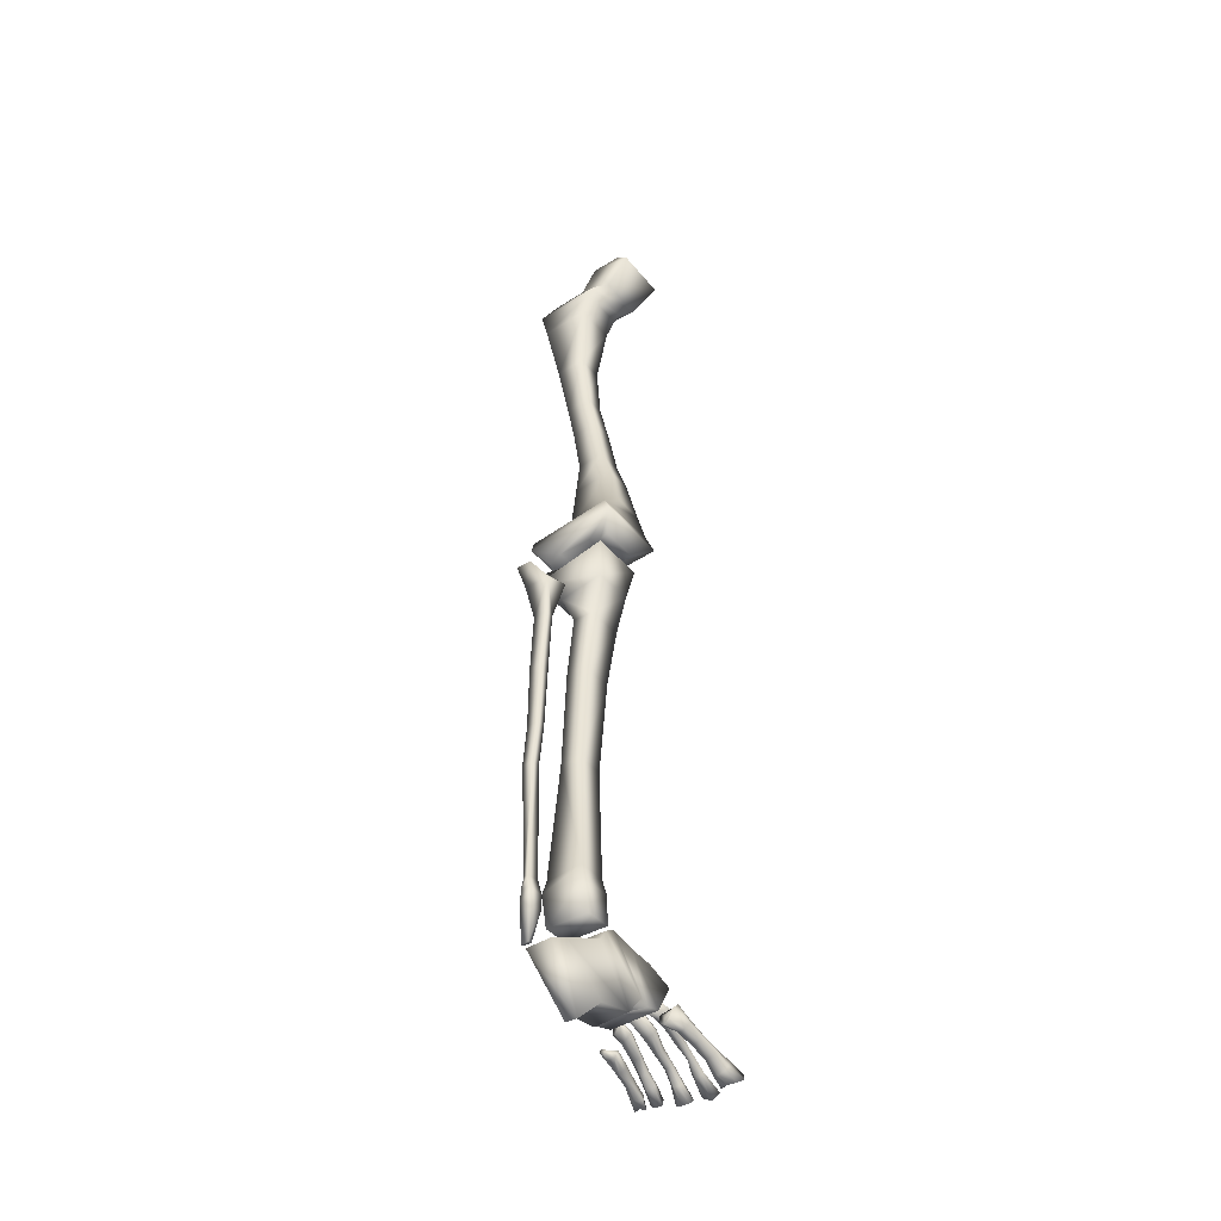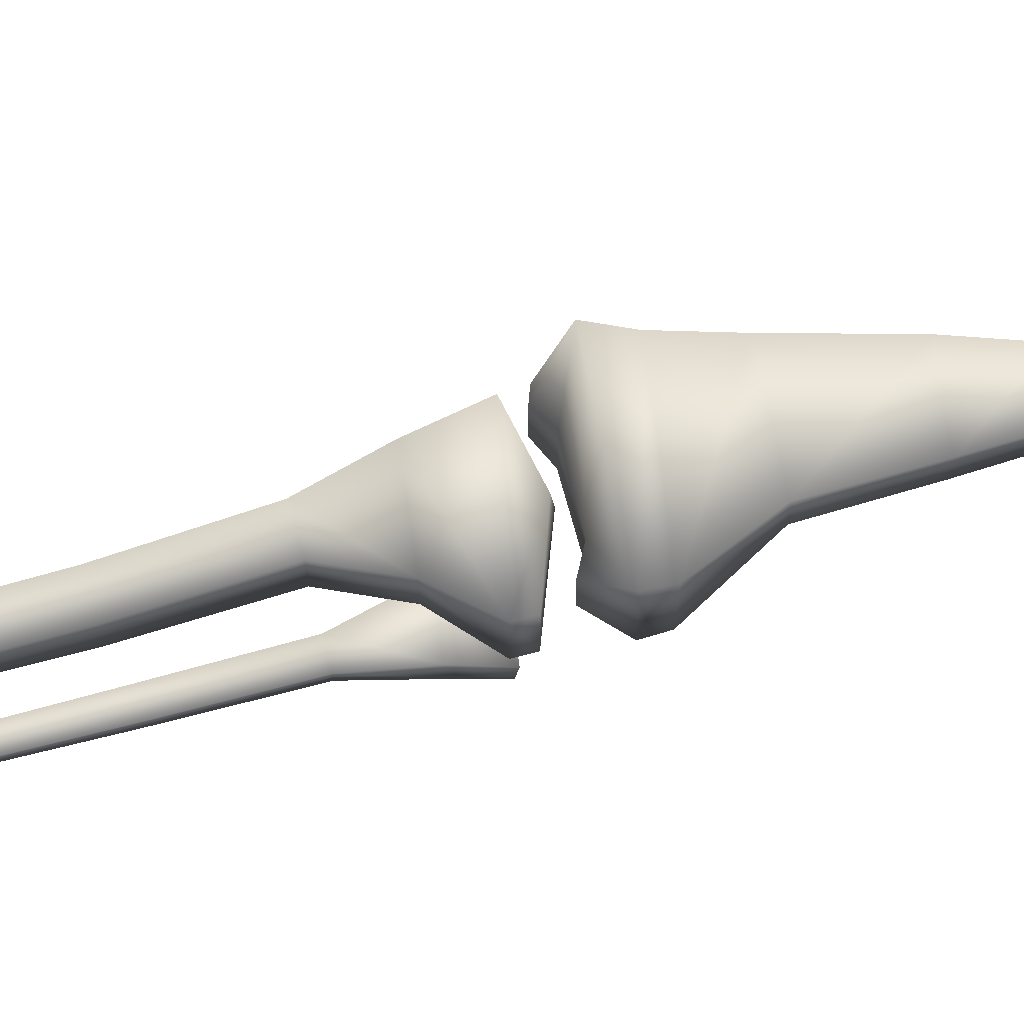
<metadata>
{"format":"obj","ext":"obj","renderer":"f3d","projection":"perspective","resolution":1024,"background":"white","views":[{"elev":-42.5,"azim":-143.5,"up":"+Y"},{"elev":75.9,"azim":75.6,"up":"+Z"}]}
</metadata>
<code>
o Skeleton
v 0.07379 0.9009 -0.07951
v 0.05767 0.8816 -0.06867
v 0.1019 0.9022 -0.08145
v 0.1148 0.874 -0.06795
v 0.1472 0.8735 -0.068
v 0.1557 0.8495 -0.08399
v 0.1483 0.8202 -0.08995
v 0.1382 0.7585 -0.09552
v 0.1274 0.6998 -0.09821
v 0.1207 0.6617 -0.09636
v 0.1142 0.6158 -0.09178
v 0.1152 0.5809 -0.09387
v 0.1151 0.5313 -0.09827
v 0.1309 0.4934 -0.09889
v 0.1306 0.4807 -0.09678
v 0.1177 0.4654 -0.1193
v 0.1062 0.4713 -0.1193
v 0.07483 0.4706 -0.1192
v 0.06301 0.4647 -0.1192
v 0.05563 0.4673 -0.1193
v 0.04566 0.4836 -0.09674
v 0.05304 0.5019 -0.09885
v 0.06227 0.5335 -0.09821
v 0.07712 0.5847 -0.09369
v 0.08908 0.6184 -0.09162
v 0.09632 0.6643 -0.09617
v 0.1044 0.7034 -0.09803
v 0.1105 0.7611 -0.09539
v 0.1032 0.8217 -0.08976
v 0.09781 0.8459 -0.08373
v 0.09182 0.8525 -0.0837
v 0.08288 0.8612 -0.07265
v 0.08289 0.8634 -0.1138
v 0.09182 0.8518 -0.1278
v 0.09781 0.8452 -0.1278
v 0.1032 0.8212 -0.1286
v 0.1105 0.7613 -0.1209
v 0.1044 0.7031 -0.1186
v 0.09631 0.6641 -0.1172
v 0.08908 0.6189 -0.1163
v 0.07712 0.5847 -0.1198
v 0.06227 0.534 -0.1268
v 0.05373 0.5017 -0.1585
v 0.04566 0.4844 -0.1623
v 0.05563 0.4675 -0.1521
v 0.06301 0.465 -0.1521
v 0.07483 0.4709 -0.1521
v 0.1062 0.4716 -0.1521
v 0.1177 0.4657 -0.1521
v 0.1306 0.4815 -0.1623
v 0.1309 0.4932 -0.1585
v 0.1151 0.5318 -0.1268
v 0.1152 0.581 -0.1199
v 0.1142 0.6163 -0.1165
v 0.1207 0.6614 -0.1174
v 0.1273 0.6994 -0.1187
v 0.1379 0.7587 -0.1211
v 0.1483 0.8197 -0.1288
v 0.1557 0.8487 -0.128
v 0.1472 0.8738 -0.1142
v 0.1148 0.8745 -0.1146
v 0.1019 0.9023 -0.1118
v 0.05767 0.8831 -0.1186
v 0.07377 0.9026 -0.1113
v 0.1253 1.008 -0.05656
v 0.05778 0.8706 -0.1185
v -0.02583 0.8834 -0.07318
v -0.02913 0.8854 -0.0732
v 0.1289 1.009 -0.06207
v 0.1215 1.006 -0.05394
v -0.02991 0.888 -0.07662
v -0.02029 0.882 -0.07243
v -0.02511 0.8755 -0.08334
v 0.05413 0.8704 -0.1177
v 0.09679 0.4271 -0.1563
v 0.1168 0.4467 -0.1695
v 0.114 0.4438 -0.1833
v 0.1017 0.4264 -0.1741
v 0.1045 0.3902 -0.171
v 0.1045 0.3283 -0.176
v 0.1045 0.2663 -0.1782
v 0.1045 0.2224 -0.1835
v 0.1007 0.1107 -0.1893
v 0.09709 0.09871 -0.1906
v 0.09862 0.08518 -0.188
v 0.1102 0.06417 -0.1745
v 0.1102 0.06536 -0.1707
v 0.09862 0.08586 -0.1751
v 0.09709 0.09791 -0.176
v 0.1007 0.113 -0.1771
v 0.1045 0.2239 -0.1751
v 0.1045 0.2666 -0.1703
v 0.1045 0.3278 -0.1672
v 0.1045 0.3893 -0.1635
v 0.1174 0.3895 -0.1635
v 0.1166 0.3283 -0.1672
v 0.1154 0.2665 -0.1703
v 0.1143 0.2245 -0.1751
v 0.1043 0.113 -0.1771
v 0.1056 0.09816 -0.1761
v 0.1074 0.08989 -0.1758
v 0.1172 0.06536 -0.1707
v 0.1172 0.06417 -0.1745
v 0.1074 0.08921 -0.1888
v 0.1056 0.09897 -0.1907
v 0.1043 0.1107 -0.1893
v 0.1143 0.223 -0.1835
v 0.1154 0.2662 -0.1782
v 0.1166 0.3288 -0.176
v 0.1179 0.3894 -0.171
v 0.1258 0.4256 -0.1741
v 0.1284 0.4438 -0.1833
v 0.1246 0.4225 -0.1564
v 0.1284 0.4454 -0.1695
v 0.09952 0.07506 -0.1449
v 0.09783 0.1134 -0.1454
v 0.09197 0.2258 -0.1385
v 0.09356 0.3236 -0.1268
v 0.09249 0.3886 -0.1158
v 0.1063 0.42 -0.1161
v 0.1276 0.4423 -0.1083
v 0.1276 0.4519 -0.1084
v 0.08982 0.4647 -0.1196
v 0.05898 0.4562 -0.1084
v 0.06323 0.4243 -0.1151
v 0.07281 0.3876 -0.1158
v 0.07441 0.3233 -0.1268
v 0.07336 0.2252 -0.1385
v 0.06486 0.1161 -0.1454
v 0.06114 0.1007 -0.1444
v 0.06008 0.07355 -0.1449
v 0.09943 0.1004 -0.1444
v 0.09943 0.1014 -0.1736
v 0.06008 0.07302 -0.1678
v 0.06114 0.1017 -0.1736
v 0.06486 0.1166 -0.1704
v 0.07336 0.2249 -0.1635
v 0.07441 0.3237 -0.156
v 0.07281 0.3876 -0.1494
v 0.06323 0.4232 -0.152
v 0.05898 0.4562 -0.1578
v 0.08982 0.4663 -0.1389
v 0.1276 0.4519 -0.1577
v 0.1276 0.4423 -0.1576
v 0.1063 0.42 -0.1492
v 0.09249 0.3886 -0.1494
v 0.09356 0.3238 -0.156
v 0.09197 0.2255 -0.1635
v 0.09783 0.114 -0.1704
v 0.09952 0.07453 -0.1678
v 0.07802 0.04824 -0.188
v 0.06568 0.06408 -0.1461
v 0.07187 0.0507 -0.1793
v 0.06529 0.07412 -0.1404
v 0.06732 0.08206 -0.1273
v 0.06456 0.07473 -0.1089
v 0.06078 0.06882 -0.09135
v 0.0551 0.05449 -0.07499
v 0.05845 0.03217 -0.08439
v 0.06022 0.02996 -0.09544
v 0.06003 0.0332 -0.104
v 0.06575 0.02049 -0.111
v 0.06713 0.0136 -0.1421
v 0.07896 -0.002164 -0.1556
v 0.0886 -0.002321 -0.157
v 0.09636 0.0136 -0.1421
v 0.09794 0.01911 -0.111
v 0.1029 0.03261 -0.104
v 0.1019 0.03252 -0.1012
v 0.1021 0.03138 -0.08439
v 0.1003 0.05469 -0.07499
v 0.09636 0.06922 -0.09135
v 0.09498 0.07512 -0.1089
v 0.09163 0.07575 -0.133
v 0.09492 0.07432 -0.1404
v 0.1037 0.05021 -0.1793
v 0.09886 0.06251 -0.1461
v 0.1014 0.04792 -0.188
v 0.1149 0.03635 -0.09337
v 0.1097 0.06481 -0.1051
v 0.1139 0.03408 -0.09769
v 0.1095 0.06814 -0.1164
v 0.1221 0.01524 -0.01605
v 0.1211 0.01075 -0.0171
v 0.1245 0.009278 -0.01803
v 0.1276 0.009993 -0.02036
v 0.1313 0.01131 -0.02038
v 0.129 0.01553 -0.01766
v 0.1255 0.01628 -0.01795
v 0.1263 0.01216 -0.00765
v 0.1252 0.00909 -0.007417
v 0.1247 0.005761 -0.009025
v 0.1294 0.007657 -0.01115
v 0.1342 0.006459 -0.01038
v 0.1344 0.009391 -0.01008
v 0.1319 0.01225 -0.009692
v 0.1283 0.01331 -0.01007
v 0.1301 0.009795 -0.009261
v 0.1217 0.02006 -0.031
v 0.1247 0.01963 -0.03104
v 0.1267 0.01685 -0.03223
v 0.1263 0.01461 -0.03309
v 0.1249 0.01374 -0.03323
v 0.1226 0.0142 -0.03193
v 0.12 0.01521 -0.03139
v 0.1189 0.01972 -0.03172
v 0.1151 0.02363 -0.04623
v 0.1155 0.02171 -0.04681
v 0.1171 0.01971 -0.04739
v 0.1207 0.01736 -0.04821
v 0.1229 0.0173 -0.04843
v 0.1235 0.02131 -0.04781
v 0.1211 0.02473 -0.04701
v 0.1184 0.02485 -0.04658
v 0.116 0.02885 -0.06246
v 0.1194 0.0299 -0.06341
v 0.1212 0.02634 -0.06422
v 0.1215 0.02328 -0.06436
v 0.1153 0.01826 -0.06171
v 0.1103 0.02344 -0.06561
v 0.1113 0.02751 -0.06263
v 0.1129 0.02072 -0.06522
v 0.1193 0.02331 -0.06994
v 0.1224 0.02539 -0.0718
v 0.1204 0.02786 -0.07096
v 0.1171 0.0266 -0.06994
v 0.1084 0.0189 -0.01803
v 0.1074 0.0164 -0.0203
v 0.1088 0.01458 -0.0209
v 0.115 0.01354 -0.02208
v 0.1172 0.0163 -0.02192
v 0.1159 0.01759 -0.02082
v 0.1145 0.02 -0.01839
v 0.1116 0.02055 -0.01747
v 0.1114 0.01308 -0.004257
v 0.1107 0.006434 -0.007041
v 0.1158 0.005078 -0.008693
v 0.1201 0.007628 -0.00859
v 0.1201 0.01072 -0.006029
v 0.1189 0.01447 -0.0041
v 0.1164 0.01574 -0.003321
v 0.1094 0.0261 -0.02773
v 0.1118 0.02553 -0.02848
v 0.1136 0.02276 -0.03057
v 0.1148 0.02124 -0.03165
v 0.113 0.02052 -0.03155
v 0.1102 0.02083 -0.0308
v 0.1076 0.02205 -0.02984
v 0.1074 0.02421 -0.02846
v 0.105 0.03178 -0.04111
v 0.1045 0.02932 -0.04206
v 0.1061 0.02806 -0.04283
v 0.1107 0.02817 -0.04322
v 0.1132 0.02845 -0.0432
v 0.1124 0.02986 -0.04258
v 0.1107 0.03367 -0.04075
v 0.1078 0.03431 -0.04022
v 0.1056 0.04295 -0.05696
v 0.1101 0.04242 -0.05449
v 0.1117 0.03919 -0.05663
v 0.1125 0.03664 -0.05814
v 0.1107 0.03464 -0.0601
v 0.1033 0.03386 -0.0635
v 0.09877 0.03779 -0.06343
v 0.1007 0.04099 -0.05978
v 0.1028 0.04609 -0.07143
v 0.1013 0.04426 -0.07309
v 0.1039 0.03909 -0.07166
v 0.11 0.0373 -0.06901
v 0.1128 0.03899 -0.06792
v 0.111 0.04248 -0.06909
v 0.1094 0.04585 -0.06842
v 0.1071 0.04768 -0.0705
v 0.1065 0.04342 -0.07103
v 0.0926 0.02069 -0.003877
v 0.09194 0.0185 -0.007309
v 0.09481 0.01716 -0.007863
v 0.09931 0.01725 -0.008546
v 0.1014 0.01936 -0.008767
v 0.09989 0.02041 -0.007016
v 0.09842 0.02223 -0.00386
v 0.09557 0.02244 -0.002845
v 0.09202 0.01308 0.006556
v 0.09074 0.009784 0.005895
v 0.09277 0.006434 0.002614
v 0.09873 0.005078 0.000319
v 0.1041 0.007628 0.001534
v 0.1048 0.01072 0.004515
v 0.1012 0.01447 0.005879
v 0.09762 0.01574 0.006511
v 0.09797 0.01061 0.005459
v 0.09418 0.03209 -0.01731
v 0.09635 0.03152 -0.01785
v 0.09783 0.02875 -0.01954
v 0.09891 0.02723 -0.02044
v 0.0972 0.02651 -0.02053
v 0.09463 0.02682 -0.02006
v 0.09217 0.02804 -0.01927
v 0.09211 0.0302 -0.01804
v 0.09105 0.03712 -0.03188
v 0.09053 0.03293 -0.03404
v 0.09345 0.0311 -0.03515
v 0.09652 0.032 -0.03506
v 0.09872 0.03349 -0.03429
v 0.09768 0.03558 -0.03303
v 0.09646 0.03976 -0.03095
v 0.09388 0.04023 -0.03059
v 0.09187 0.04596 -0.04554
v 0.09613 0.04556 -0.04587
v 0.09774 0.0419 -0.0484
v 0.09763 0.03917 -0.04946
v 0.09553 0.03707 -0.05064
v 0.08976 0.03827 -0.05063
v 0.08529 0.04118 -0.04951
v 0.08714 0.04459 -0.04678
v 0.08822 0.05302 -0.06491
v 0.08631 0.05172 -0.06971
v 0.09108 0.04573 -0.0705
v 0.09646 0.0439 -0.06856
v 0.09809 0.04622 -0.06717
v 0.09725 0.04966 -0.06636
v 0.09546 0.05289 -0.06308
v 0.09271 0.05428 -0.06395
v 0.0934 0.05241 -0.07084
v 0.07462 0.02403 -0.003397
v 0.0775 0.02148 -0.003855
v 0.08199 0.02152 -0.004542
v 0.08405 0.02361 -0.004913
v 0.08258 0.02596 -0.003241
v 0.0811 0.02682 -0.000221
v 0.07826 0.0271 0.000776
v 0.07342 0.0151 0.0166
v 0.0789 0.008618 0.01295
v 0.08669 0.01269 0.01116
v 0.08615 0.01607 0.01437
v 0.08391 0.01778 0.01584
v 0.08032 0.01862 0.01629
v 0.0802 0.01499 0.01344
v 0.07687 0.0357 -0.01434
v 0.07903 0.03509 -0.01484
v 0.08052 0.03338 -0.01633
v 0.08027 0.03063 -0.01711
v 0.07988 0.02991 -0.01715
v 0.07731 0.03024 -0.01671
v 0.07485 0.0327 -0.016
v 0.07321 0.03906 -0.0306
v 0.07613 0.03646 -0.03149
v 0.0792 0.03671 -0.03159
v 0.0814 0.0376 -0.03105
v 0.08036 0.04057 -0.03001
v 0.07915 0.04246 -0.02847
v 0.07657 0.0433 -0.02808
v 0.07549 0.04998 -0.04227
v 0.07881 0.04893 -0.04303
v 0.08043 0.04648 -0.04521
v 0.08031 0.043 -0.04587
v 0.07881 0.04157 -0.04646
v 0.07473 0.04182 -0.04658
v 0.07116 0.045 -0.04588
v 0.06706 0.05013 -0.05547
v 0.07989 0.04569 -0.06758
v 0.08281 0.04951 -0.06481
v 0.08018 0.05757 -0.06313
v 0.07967 0.05585 -0.05458
v 0.07539 0.05456 -0.05127
v 0.07608 0.05911 -0.06676
v 0.0495 0.024 -0.005496
v 0.04908 0.01937 -0.007797
v 0.05146 0.01475 -0.00942
v 0.05823 0.01283 -0.009415
v 0.0633 0.01474 -0.007704
v 0.064 0.01937 -0.005347
v 0.06134 0.024 -0.003782
v 0.056 0.02592 -0.003866
v 0.04714 0.0184 0.008841
v 0.04525 0.01307 0.007484
v 0.04837 0.008597 0.001338
v 0.05541 0.007092 -0.002353
v 0.06326 0.009047 0.002125
v 0.06463 0.01375 0.008813
v 0.06098 0.01883 0.01
v 0.05435 0.02098 0.009533
v 0.05375 0.01341 0.003953
v 0.05669 0.0302 -0.01816
v 0.06126 0.02883 -0.01789
v 0.06336 0.02525 -0.01899
v 0.06167 0.02229 -0.02055
v 0.05845 0.02122 -0.0218
v 0.05357 0.02229 -0.02218
v 0.04999 0.02525 -0.02131
v 0.05181 0.02882 -0.01953
v 0.05432 0.03501 -0.03361
v 0.05262 0.03151 -0.03569
v 0.05613 0.02862 -0.03649
v 0.06044 0.02759 -0.03607
v 0.06399 0.02862 -0.03486
v 0.06395 0.03151 -0.03338
v 0.06233 0.03501 -0.03198
v 0.05898 0.03635 -0.0321
v 0.06122 0.04413 -0.04571
v 0.06514 0.04221 -0.0457
v 0.06679 0.03759 -0.04732
v 0.06578 0.03296 -0.04962
v 0.06213 0.03104 -0.05125
v 0.05835 0.03296 -0.05126
v 0.05465 0.03758 -0.04964
v 0.05638 0.04221 -0.04734
v 0.05833 0.04978 -0.0592
v 0.05726 0.04434 -0.0655
v 0.06199 0.03554 -0.06677
v 0.06634 0.03152 -0.06669
v 0.07199 0.03533 -0.06591
v 0.07256 0.04366 -0.06272
v 0.06814 0.04949 -0.05674
v 0.06279 0.05203 -0.05526
v 0.06715 0.04109 -0.06475
v 0.07453 0.9066 -0.1158
v 0.07306 0.9024 -0.09949
v 0.06973 0.9013 -0.09873
v 0.0566 0.8745 -0.1178
v 0.1309 0.01291 -0.01935
v 0.1237 0.01824 -0.04847
v 0.1215 0.02088 -0.06325
v 0.1219 0.01267 -0.01683
v 0.1194 0.01707 -0.03164
v 0.111 0.009471 -0.005768
v 0.1161 0.01016 -0.006134
v 0.07498 0.04798 -0.06491
v 0.07145 0.05432 -0.06583
v -0 1.017 -0.1225
v -0 1.01 -0.1075
v 0.007715 1.012 -0.1122
v -0.007715 1.012 -0.1122
v 0.07945 0.04401 -0.05895
v 0.08196 0.04729 -0.05834
v 0.08191 0.05341 -0.05648
v 0.07489 0.04562 -0.05788
f 4 2 32
f 17 16 15
f 64 62 63
f 50 49 48
f 192 184 185
f 334 327 328
f 1 2 4 3
f 32 31 5 4
f 31 30 6 5
f 30 29 7 6
f 29 28 8 7
f 28 27 9 8
f 27 26 10 9
f 26 25 11 10
f 25 24 12 11
f 24 23 13 12
f 23 22 14 13
f 22 21 15 14
f 19 18 21 20
f 21 18 17 15
f 2 63 33 32
f 32 33 34 31
f 31 34 35 30
f 30 35 36 29
f 29 36 37 28
f 28 37 38 27
f 27 38 39 26
f 26 39 40 25
f 25 40 41 24
f 24 41 42 23
f 23 42 43 22
f 22 43 44 21
f 20 21 44 45
f 19 20 45 46
f 18 19 46 47
f 17 18 47 48
f 16 17 48 49
f 15 16 49 50
f 15 50 51 14
f 14 51 52 13
f 13 52 53 12
f 12 53 54 11
f 11 54 55 10
f 10 55 56 9
f 9 56 57 8
f 8 57 58 7
f 7 58 59 6
f 6 59 60 5
f 5 60 61 4
f 4 61 62 3
f 3 62 64 1
f 1 64 63 2
f 33 63 62 61
f 33 61 60 34
f 34 60 59 35
f 35 59 58 36
f 36 58 57 37
f 37 57 56 38
f 38 56 55 39
f 39 55 54 40
f 40 54 53 41
f 41 53 52 42
f 42 52 51 43
f 43 51 50 44
f 46 45 44 47
f 44 50 48 47
f 86 87 88 85
f 85 88 89 84
f 84 89 90 83
f 83 90 91 82
f 82 91 92 81
f 81 92 93 80
f 80 93 94 79
f 78 79 94 75
f 94 95 113 75
f 93 96 95 94
f 92 97 96 93
f 91 98 97 92
f 90 99 98 91
f 89 100 99 90
f 88 101 100 89
f 87 102 101 88
f 86 103 102 87
f 85 104 103 86
f 84 105 104 85
f 83 106 105 84
f 82 107 106 83
f 81 108 107 82
f 80 109 108 81
f 79 110 109 80
f 78 111 110 79
f 77 112 111 78
f 76 114 112 77
f 75 113 114 76
f 103 104 101 102
f 104 105 100 101
f 105 106 99 100
f 106 107 98 99
f 107 108 97 98
f 108 109 96 97
f 109 110 95 96
f 111 113 95 110
f 114 113 111 112
f 115 132 130 131
f 129 130 132 116
f 117 128 129 116
f 118 127 128 117
f 119 126 127 118
f 120 125 126 119
f 121 124 125 120
f 123 124 121 122
f 132 133 149 116
f 131 134 150 115
f 130 135 134 131
f 129 136 135 130
f 128 137 136 129
f 127 138 137 128
f 126 139 138 127
f 125 140 139 126
f 124 141 140 125
f 123 142 141 124
f 122 143 142 123
f 121 144 143 122
f 120 145 144 121
f 119 146 145 120
f 118 147 146 119
f 117 148 147 118
f 116 149 148 117
f 115 150 133 132
f 150 134 135 133
f 136 149 133 135
f 148 149 136 137
f 147 148 137 138
f 146 147 138 139
f 145 146 139 140
f 144 145 140 141
f 142 143 144 141
f 164 163 153 151
f 153 163 162 152
f 162 161 154 152
f 161 160 155 154
f 160 159 156 155
f 156 159 158 157
f 178 165 164 151
f 165 166 163 164
f 166 167 162 163
f 167 168 161 162
f 168 169 160 161
f 169 170 159 160
f 171 172 157 158
f 172 173 156 157
f 173 174 155 156
f 174 175 154 155
f 175 177 152 154
f 177 176 153 152
f 176 178 151 153
f 165 178 176 166
f 168 175 174 169
f 173 172 171 170
f 179 180 173 170
f 182 181 169 174
f 180 182 174 173
f 181 179 170 169
f 181 182 180 179
f 191 192 193 198
f 193 194 195 198
f 186 193 192 185
f 187 194 193 186
f 189 197 196 188
f 197 189 183 190
f 199 206 183 189
f 200 199 189 188
f 203 202 187 186
f 204 203 186 185
f 205 204 185 184
f 205 209 210 204
f 204 210 211 203
f 212 213 200 201
f 213 214 199 200
f 214 207 206 199
f 215 221 207 214
f 216 215 214 213
f 217 216 213 212
f 222 219 210 209
f 220 222 209 208
f 221 220 208 207
f 218 224 225 217
f 226 220 221 215
f 222 220 226 223
f 224 223 226 225
f 230 237 236 229
f 231 238 237 230
f 232 239 238 231
f 233 240 239 232
f 234 241 240 233
f 241 234 227 235
f 242 249 227 234
f 243 242 234 233
f 244 243 233 232
f 245 244 232 231
f 246 245 231 230
f 247 246 230 229
f 248 247 229 228
f 249 248 228 227
f 250 251 248 249
f 251 252 247 248
f 252 253 246 247
f 253 254 245 246
f 254 255 244 245
f 255 256 243 244
f 256 257 242 243
f 257 250 249 242
f 258 265 250 257
f 259 258 257 256
f 260 259 256 255
f 261 260 255 254
f 262 261 254 253
f 263 262 253 252
f 264 263 252 251
f 265 264 251 250
f 266 267 264 265
f 267 268 263 264
f 268 269 262 263
f 269 270 261 262
f 270 271 260 261
f 271 272 259 260
f 272 273 258 259
f 273 266 265 258
f 271 274 273 272
f 267 266 273 274
f 288 289 290 291
f 284 291 290 283
f 276 284 283 275
f 277 285 284 276
f 278 286 285 277
f 279 287 286 278
f 280 288 287 279
f 281 289 288 280
f 282 290 289 281
f 290 282 275 283
f 292 299 275 282
f 293 292 282 281
f 294 293 281 280
f 295 294 280 279
f 296 295 279 278
f 297 296 278 277
f 298 297 277 276
f 299 298 276 275
f 300 301 298 299
f 301 302 297 298
f 302 303 296 297
f 303 304 295 296
f 304 305 294 295
f 305 306 293 294
f 306 307 292 293
f 307 300 299 292
f 308 315 300 307
f 309 308 307 306
f 310 309 306 305
f 311 310 305 304
f 312 311 304 303
f 313 312 303 302
f 314 313 302 301
f 315 314 301 300
f 316 317 314 315
f 317 318 313 314
f 318 319 312 313
f 319 320 311 312
f 320 321 310 311
f 321 322 309 310
f 322 323 308 309
f 323 316 315 308
f 317 316 323 324
f 321 324 323 322
f 332 338 337
f 332 333 338
f 333 334 335 338
f 335 336 337 338
f 326 333 332 325
f 326 327 334 333
f 329 335 334 328
f 330 336 335 329
f 331 337 336 330
f 337 331 325 332
f 339 345 325 331
f 340 339 331 330
f 341 340 330 329
f 342 341 329 328
f 343 342 328 327
f 344 343 327 326
f 345 344 326 325
f 346 347 344 345
f 347 348 343 344
f 348 349 342 343
f 349 350 341 342
f 350 351 340 341
f 351 352 339 340
f 352 346 345 339
f 353 359 346 352
f 354 353 352 351
f 355 354 351 350
f 356 355 350 349
f 357 356 349 348
f 358 357 348 347
f 359 358 347 346
f 364 365 353 354
f 365 360 359 353
f 376 383 382 375
f 376 377 378 383
f 368 376 375 367
f 369 377 376 368
f 370 378 377 369
f 371 379 378 370
f 372 380 379 371
f 373 381 380 372
f 374 382 381 373
f 382 374 367 375
f 384 391 367 374
f 385 384 374 373
f 386 385 373 372
f 387 386 372 371
f 388 387 371 370
f 389 388 370 369
f 390 389 369 368
f 391 390 368 367
f 392 393 390 391
f 393 394 389 390
f 394 395 388 389
f 395 396 387 388
f 396 397 386 387
f 397 398 385 386
f 398 399 384 385
f 399 392 391 384
f 400 407 392 399
f 401 400 399 398
f 402 401 398 397
f 403 402 397 396
f 404 403 396 395
f 405 404 395 394
f 406 405 394 393
f 407 406 393 392
f 408 409 406 407
f 409 410 405 406
f 410 411 404 405
f 411 412 403 404
f 412 413 402 403
f 413 414 401 402
f 414 415 400 401
f 415 408 407 400
f 195 196 197 198
f 191 198 197 190
f 421 195 194 187
f 421 201 200 188
f 196 195 421 188
f 202 201 421 187
f 422 212 201 202
f 422 218 217 212
f 203 211 422 202
f 423 211 210 219
f 423 219 222 223
f 422 211 423 218
f 224 218 423 223
f 217 225 216
f 226 215 216 225
f 424 184 192 191
f 206 425 424 183
f 425 205 184 424
f 425 208 209 205
f 207 208 425 206
f 190 183 424 191
f 426 235 227 228
f 235 426 427 241
f 426 236 237 427
f 427 237 238 239
f 229 236 426 228
f 240 241 427 239
f 267 274 269 268
f 271 270 269 274
f 317 324 319 318
f 321 320 319 324
f 284 285 286 291
f 288 291 286 287
f 363 366 365 364
f 363 362 361 366
f 429 360 365 366
f 429 366 361 428
f 382 383 380 381
f 378 379 380 383
f 409 408 415 416
f 413 416 415 414
f 409 416 411 410
f 413 412 411 416
f 78 75 76 77
f 158 159 170 171
f 175 168 167 177
f 176 177 167 166
f 362 435 434 361
f 435 356 357 434
f 363 436 435 362
f 436 355 356 435
f 436 363 364
f 436 364 354 355
f 437 358 359 360
f 357 358 437 434
f 361 434 437 428
f 429 428 437 360
l 67 68
l 65 69
l 68 71
l 67 72
l 72 73
l 66 74
l 71 72
l 65 70
l 418 419
l 74 420
l 430 431
l 431 432
l 431 433

</code>
